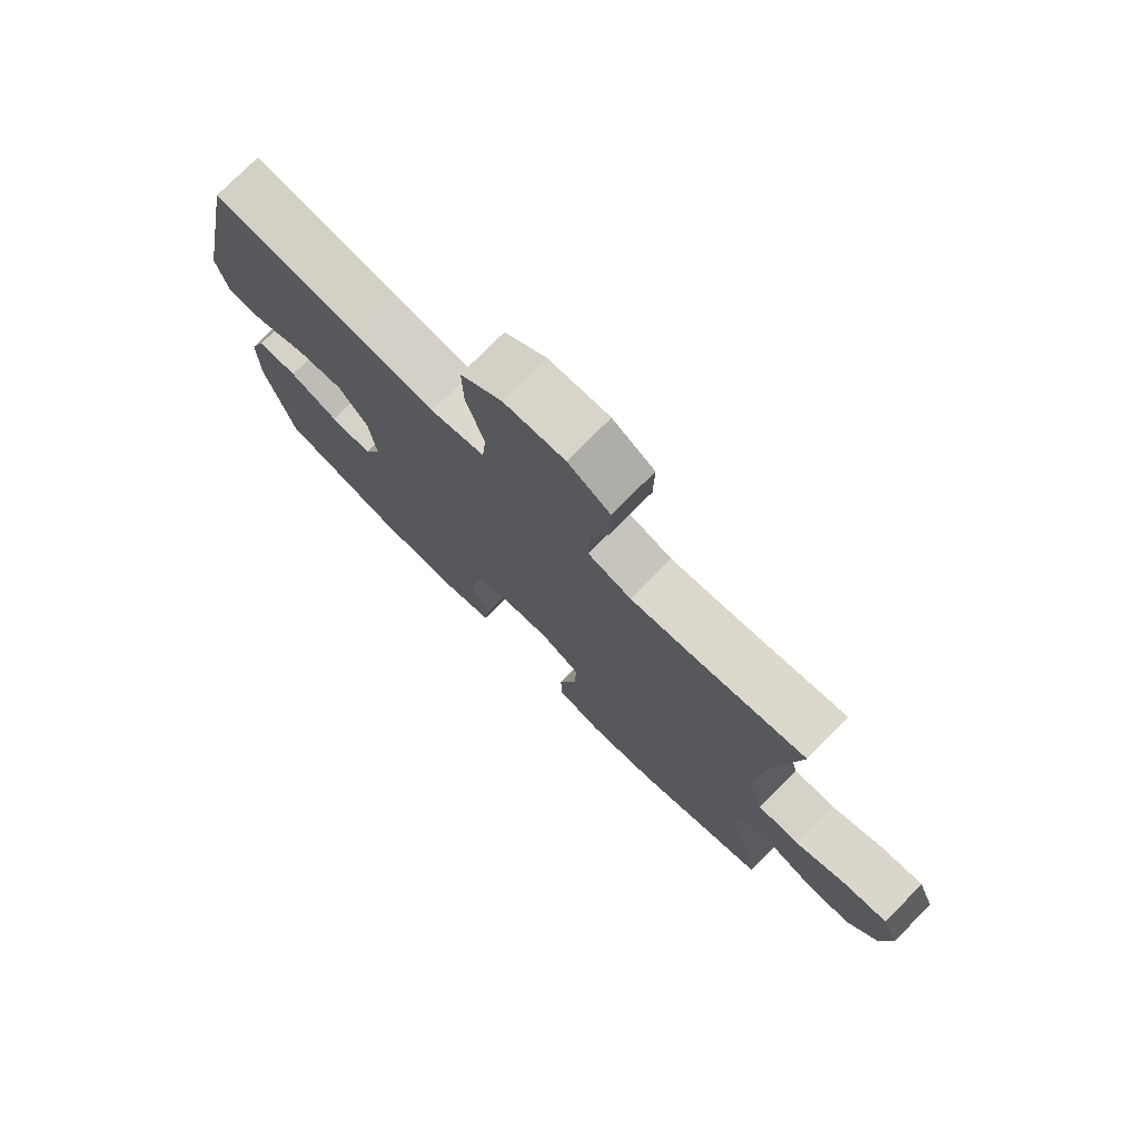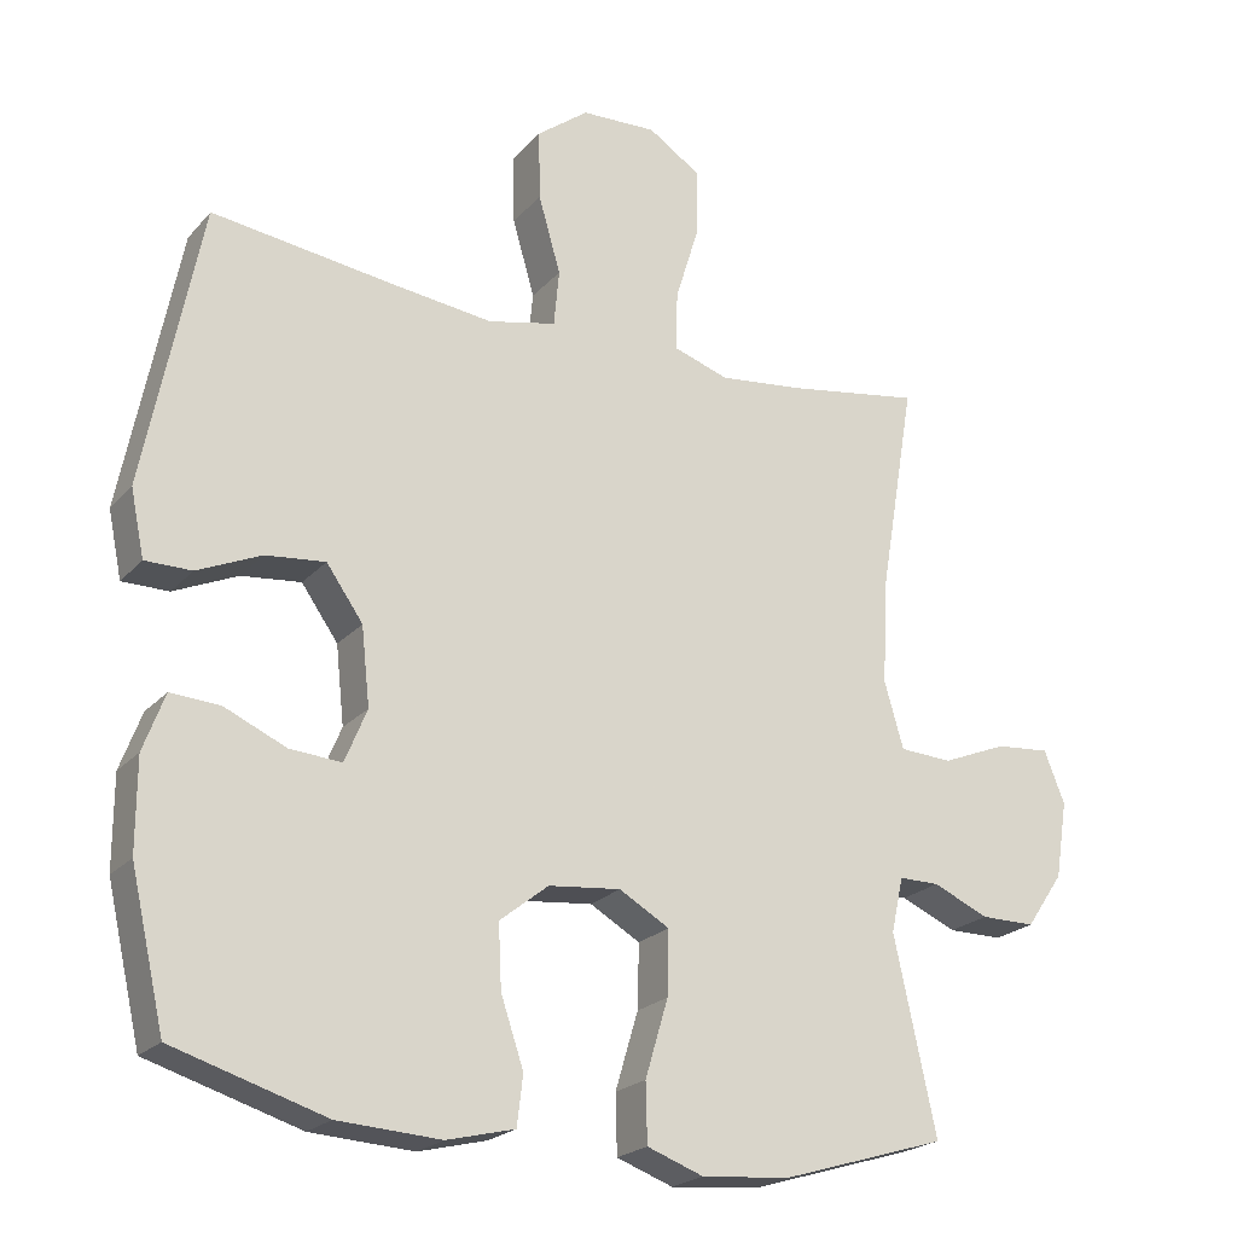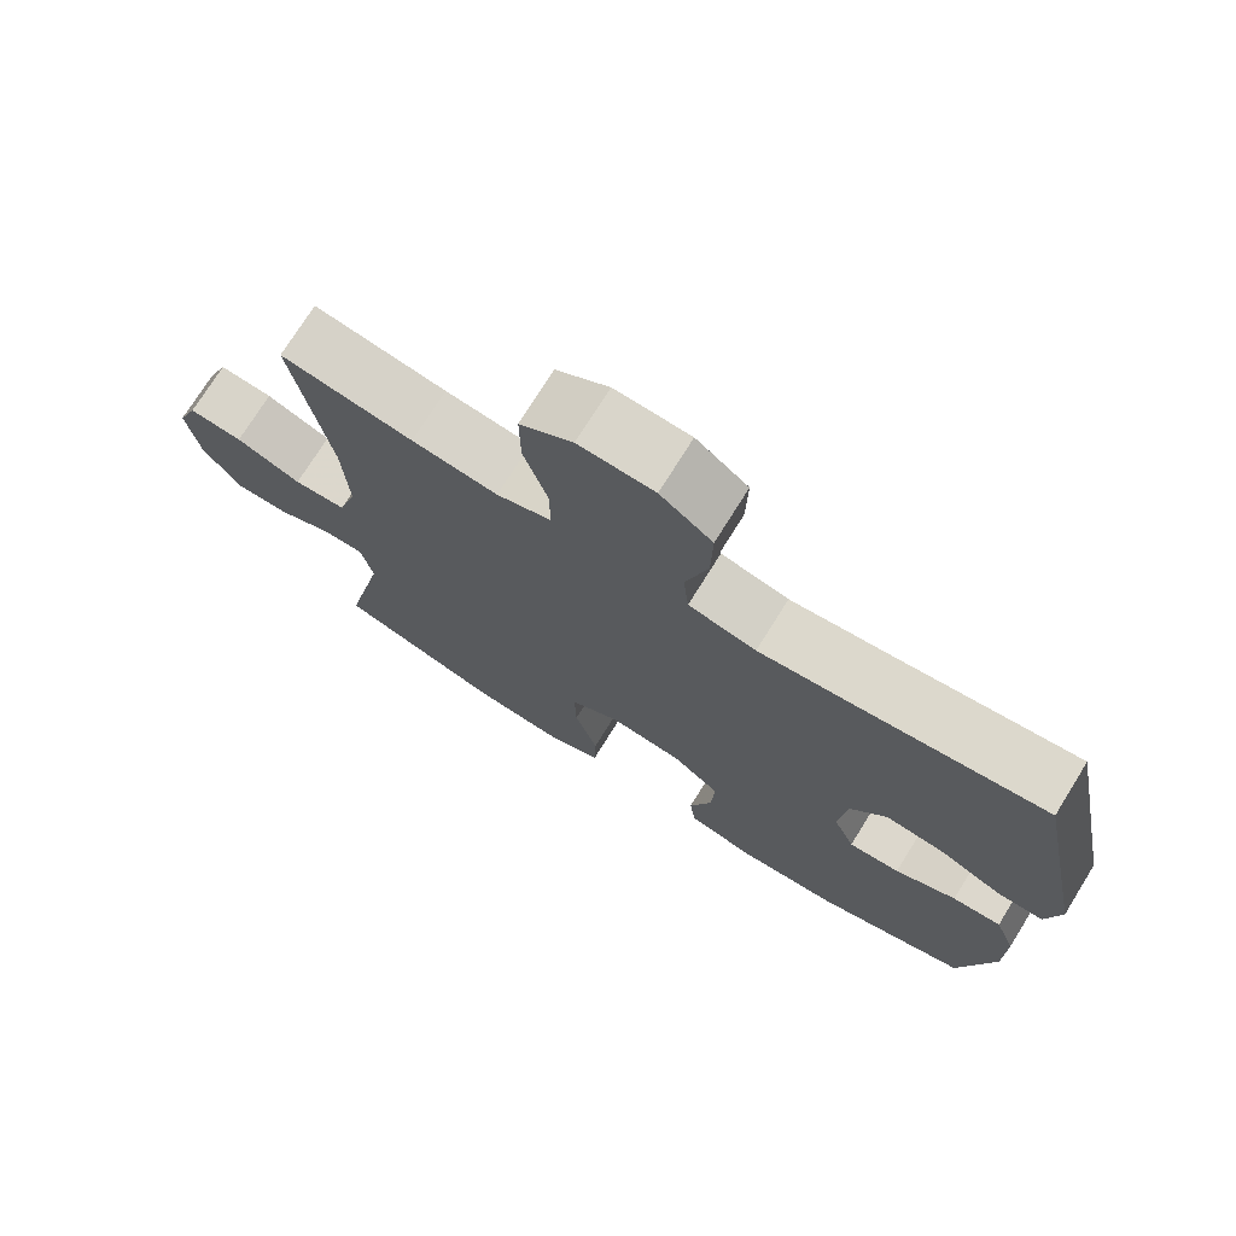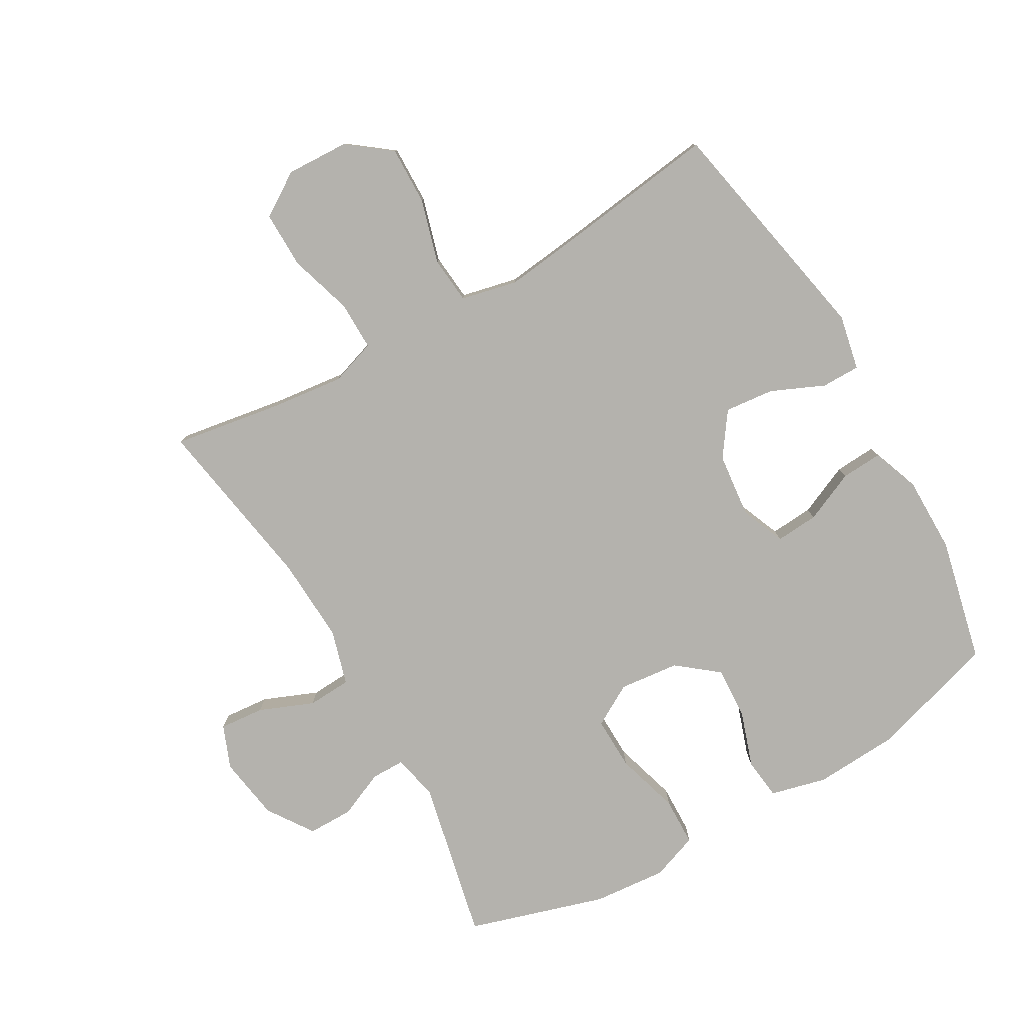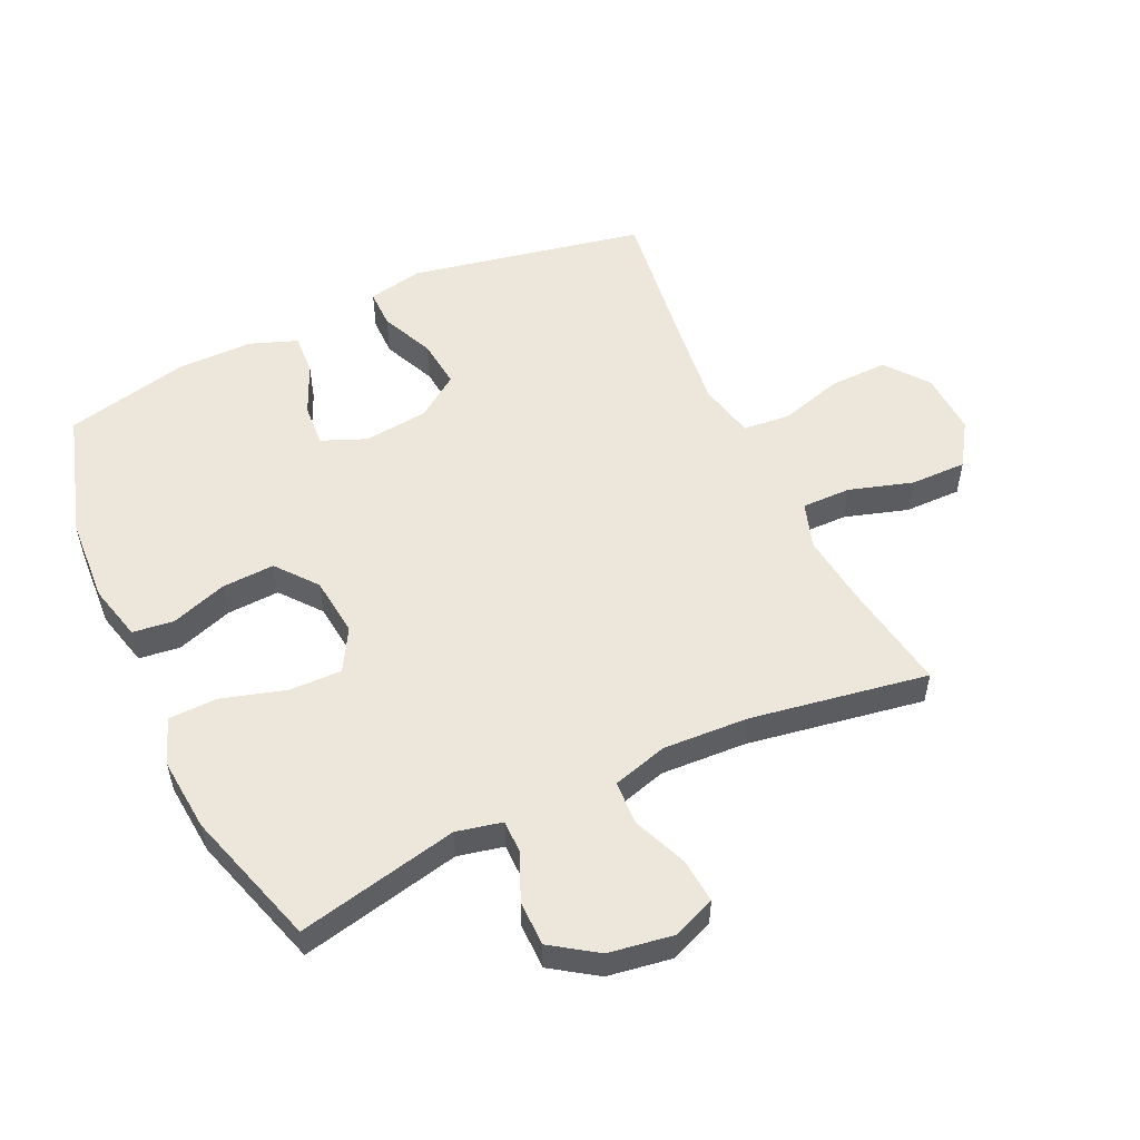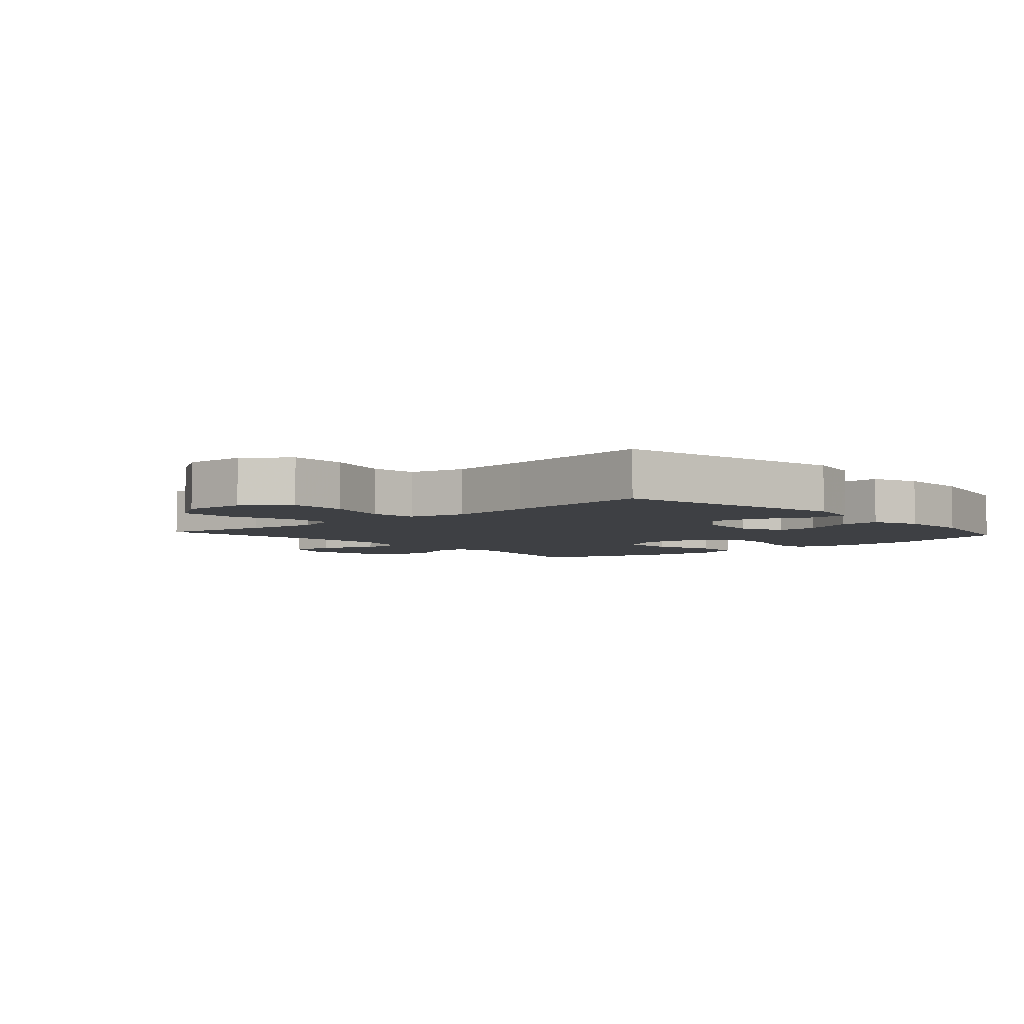
<metadata>
{"format":"obj","ext":"obj","renderer":"f3d","projection":"perspective","resolution":1024,"background":"white","views":[{"elev":76.3,"azim":-135.4,"up":"+Z"},{"elev":-22.0,"azim":150.3,"up":"+Z"},{"elev":73.9,"azim":31.9,"up":"+Z"},{"elev":-79.6,"azim":29.8,"up":"+Y"},{"elev":53.7,"azim":-115.1,"up":"+Y"},{"elev":-4.6,"azim":41.7,"up":"+Y"}]}
</metadata>
<code>
v -0.5 0.07 -0.5
v -0.445 0.07 -0.246
v -0.461 0.07 -0.174
v -0.514 0.07 -0.174
v -0.587 0.07 -0.206
v -0.659 0.07 -0.206
v -0.708 0.07 -0.134
v -0.724 0.07 -0.033
v -0.697 0.07 0.035
v -0.626 0.07 0.029
v -0.54 0.07 -0.006
v -0.471 0.07 -0.002
v -0.446 0.07 0.085
v -0.453 0.07 0.22
v -0.5 0.07 0.5
v -0.326 0.07 0.472
v -0.213 0.07 0.459
v -0.141 0.07 0.483
v -0.142 0.07 0.56
v -0.173 0.07 0.661
v -0.174 0.07 0.75
v -0.105 0.07 0.795
v -0.006 0.07 0.791
v 0.062 0.07 0.739
v 0.06 0.07 0.647
v 0.031 0.07 0.546
v 0.038 0.07 0.472
v 0.127 0.07 0.452
v 0.26 0.07 0.468
v 0.5 0.07 0.5
v 0.574 0.07 0.128
v 0.556 0.07 0.041
v 0.495 0.07 0.041
v 0.411 0.07 0.078
v 0.333 0.07 0.086
v 0.285 0.07 0.018
v 0.274 0.07 -0.084
v 0.303 0.07 -0.154
v 0.371 0.07 -0.149
v 0.452 0.07 -0.113
v 0.517 0.07 -0.109
v 0.545 0.07 -0.184
v 0.545 0.07 -0.304
v 0.5 0.07 -0.5
v 0.3 0.07 -0.561
v 0.165 0.07 -0.569
v 0.076 0.07 -0.547
v 0.068 0.07 -0.482
v 0.098 0.07 -0.393
v 0.102 0.07 -0.31
v 0.038 0.07 -0.259
v -0.057 0.07 -0.249
v -0.123 0.07 -0.287
v -0.121 0.07 -0.371
v -0.091 0.07 -0.472
v -0.093 0.07 -0.549
v -0.167 0.07 -0.576
v -0.283 0.07 -0.566
v -0.5 0 -0.5
v -0.445 0 -0.246
v -0.461 0 -0.174
v -0.514 0 -0.174
v -0.587 0 -0.206
v -0.659 0 -0.206
v -0.708 0 -0.134
v -0.724 0 -0.033
v -0.697 0 0.035
v -0.626 0 0.029
v -0.54 0 -0.006
v -0.471 0 -0.002
v -0.446 0 0.085
v -0.453 0 0.22
v -0.5 0 0.5
v -0.326 0 0.472
v -0.213 0 0.459
v -0.141 0 0.483
v -0.142 0 0.56
v -0.173 0 0.661
v -0.174 0 0.75
v -0.105 0 0.795
v -0.006 0 0.791
v 0.062 0 0.739
v 0.06 0 0.647
v 0.031 0 0.546
v 0.038 0 0.472
v 0.127 0 0.452
v 0.26 0 0.468
v 0.5 0 0.5
v 0.574 0 0.128
v 0.556 0 0.041
v 0.495 0 0.041
v 0.411 0 0.078
v 0.333 0 0.086
v 0.285 0 0.018
v 0.274 0 -0.084
v 0.303 0 -0.154
v 0.371 0 -0.149
v 0.452 0 -0.113
v 0.517 0 -0.109
v 0.545 0 -0.184
v 0.545 0 -0.304
v 0.5 0 -0.5
v 0.3 0 -0.561
v 0.165 0 -0.569
v 0.076 0 -0.547
v 0.068 0 -0.482
v 0.098 0 -0.393
v 0.102 0 -0.31
v 0.038 0 -0.259
v -0.057 0 -0.249
v -0.123 0 -0.287
v -0.121 0 -0.371
v -0.091 0 -0.472
v -0.093 0 -0.549
v -0.167 0 -0.576
v -0.283 0 -0.566
f 58 1 2
f 57 58 2
f 56 57 2
f 55 56 2
f 54 55 2
f 53 54 2 3
f 52 53 3
f 51 52 3
f 47 48 49
f 46 47 49
f 45 46 49
f 44 45 49
f 43 44 49
f 42 43 49
f 41 42 49
f 40 41 49
f 39 40 49
f 38 39 49 50
f 37 38 50 51
f 32 33 34
f 31 32 34
f 30 31 34
f 29 30 34
f 28 29 34 35
f 27 28 35 36
f 24 25 26
f 23 24 26
f 22 23 26
f 21 22 26
f 20 21 26
f 19 20 26
f 18 19 26 27
f 37 51 3
f 36 37 3
f 27 36 3
f 18 27 3
f 17 18 3
f 9 10 11
f 8 9 11
f 7 8 11
f 6 7 11
f 5 6 11
f 4 5 11
f 4 11 12
f 4 12 13
f 3 4 13
f 17 3 13
f 16 17 13
f 16 13 14
f 14 15 16
f 60 59 116
f 60 116 115
f 60 115 114
f 60 114 113
f 60 113 112
f 61 60 112 111
f 61 111 110
f 61 110 109
f 107 106 105
f 107 105 104
f 107 104 103
f 107 103 102
f 107 102 101
f 107 101 100
f 107 100 99
f 107 99 98
f 107 98 97
f 108 107 97 96
f 109 108 96 95
f 92 91 90
f 92 90 89
f 92 89 88
f 92 88 87
f 93 92 87 86
f 94 93 86 85
f 84 83 82
f 84 82 81
f 84 81 80
f 84 80 79
f 84 79 78
f 84 78 77
f 85 84 77 76
f 61 109 95
f 61 95 94
f 61 94 85
f 61 85 76
f 61 76 75
f 69 68 67
f 69 67 66
f 69 66 65
f 69 65 64
f 69 64 63
f 69 63 62
f 70 69 62
f 71 70 62
f 71 62 61
f 71 61 75
f 71 75 74
f 72 71 74
f 74 73 72
f 1 59 60 2
f 2 60 61 3
f 3 61 62 4
f 4 62 63 5
f 5 63 64 6
f 6 64 65 7
f 7 65 66 8
f 8 66 67 9
f 9 67 68 10
f 10 68 69 11
f 11 69 70 12
f 12 70 71 13
f 13 71 72 14
f 14 72 73 15
f 15 73 74 16
f 16 74 75 17
f 17 75 76 18
f 18 76 77 19
f 19 77 78 20
f 20 78 79 21
f 21 79 80 22
f 22 80 81 23
f 23 81 82 24
f 24 82 83 25
f 25 83 84 26
f 26 84 85 27
f 27 85 86 28
f 28 86 87 29
f 29 87 88 30
f 30 88 89 31
f 31 89 90 32
f 32 90 91 33
f 33 91 92 34
f 34 92 93 35
f 35 93 94 36
f 36 94 95 37
f 37 95 96 38
f 38 96 97 39
f 39 97 98 40
f 40 98 99 41
f 41 99 100 42
f 42 100 101 43
f 43 101 102 44
f 44 102 103 45
f 45 103 104 46
f 46 104 105 47
f 47 105 106 48
f 48 106 107 49
f 49 107 108 50
f 50 108 109 51
f 51 109 110 52
f 52 110 111 53
f 53 111 112 54
f 54 112 113 55
f 55 113 114 56
f 56 114 115 57
f 57 115 116 58
f 58 116 59 1

</code>
